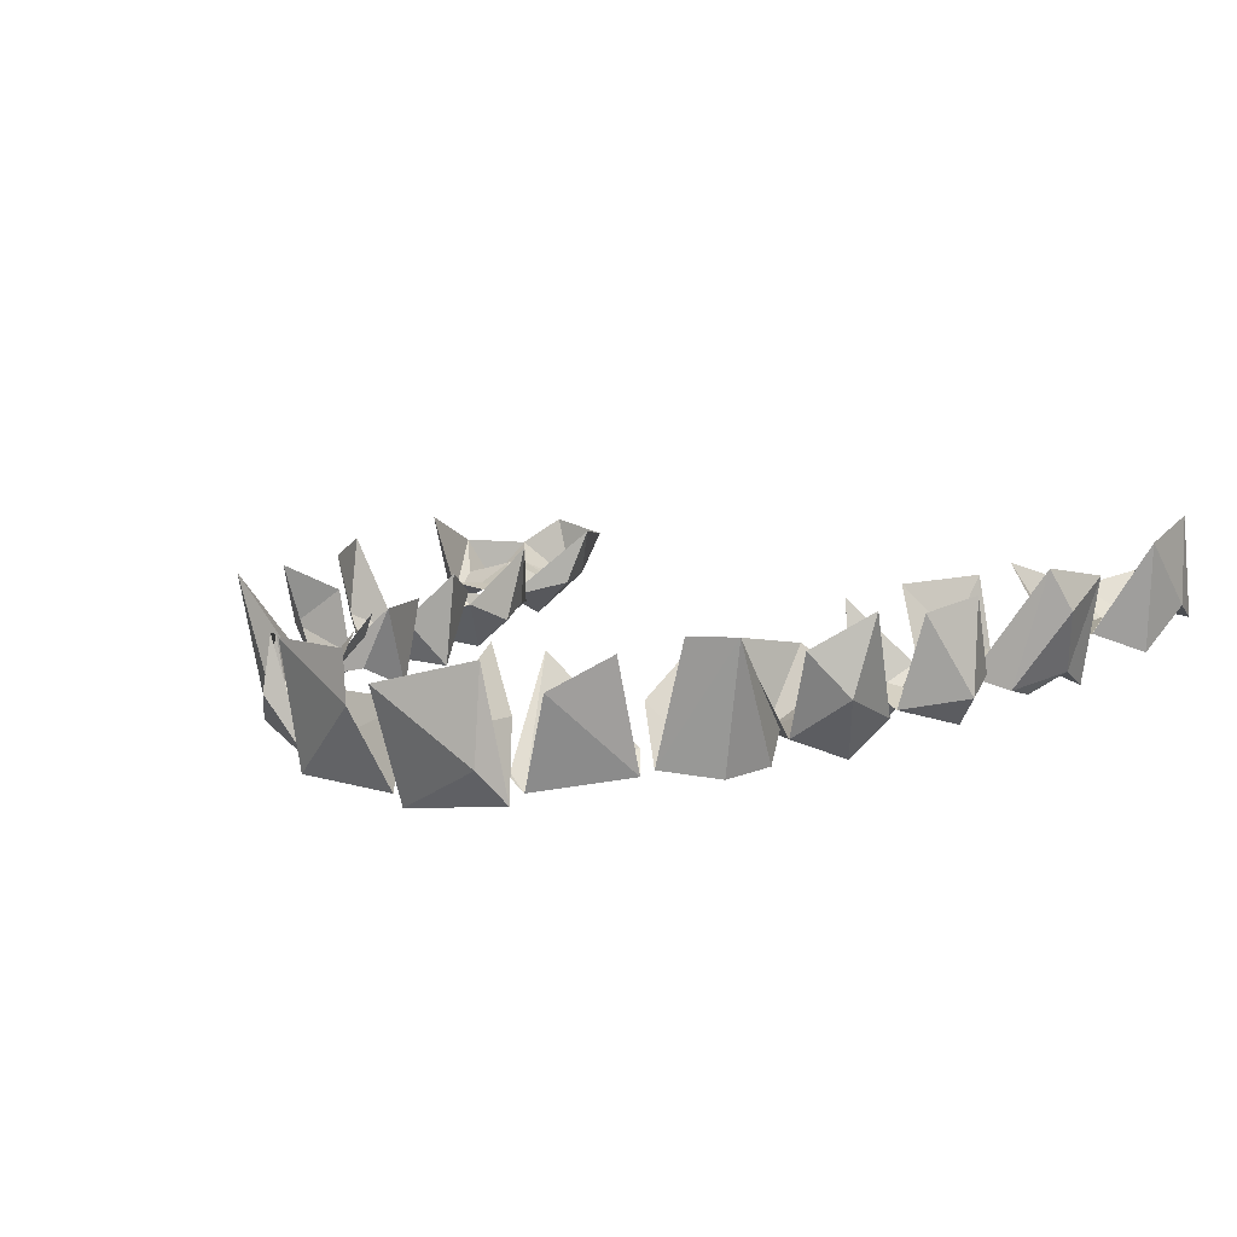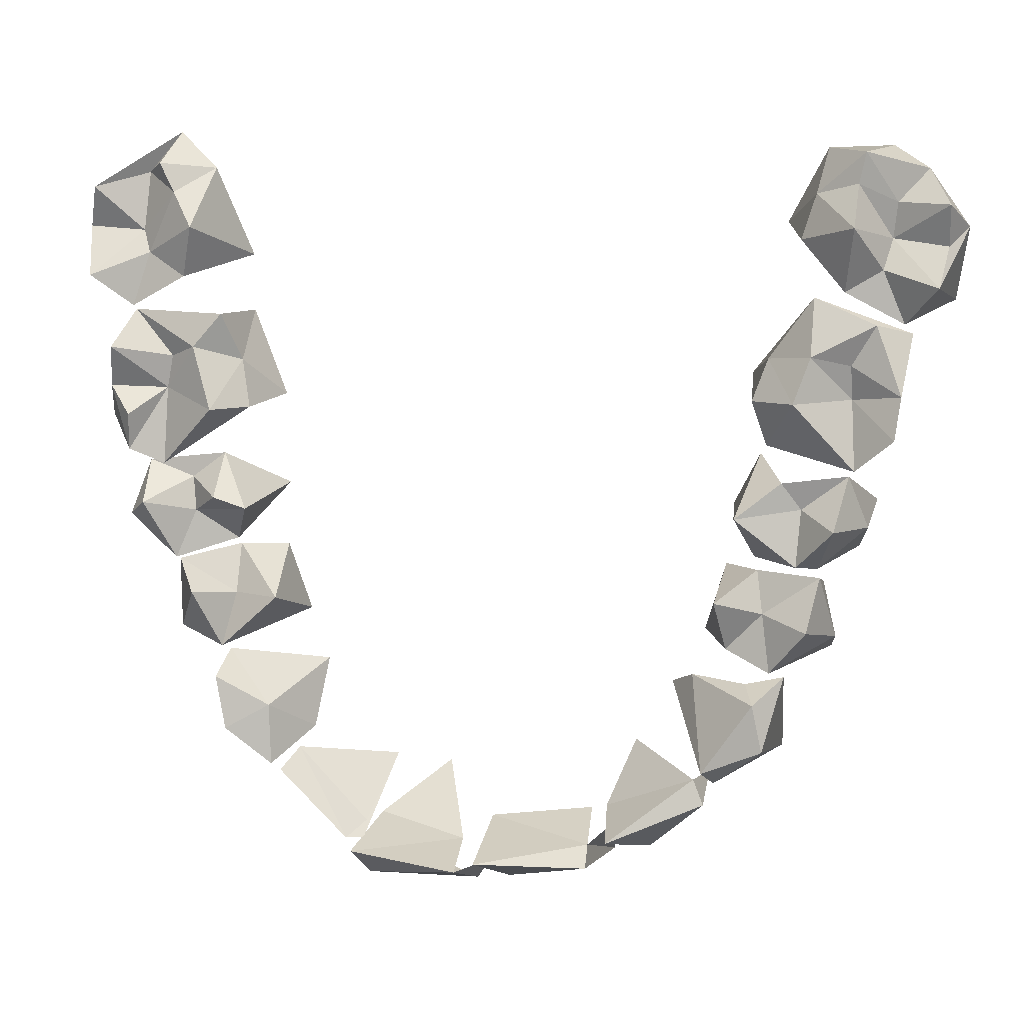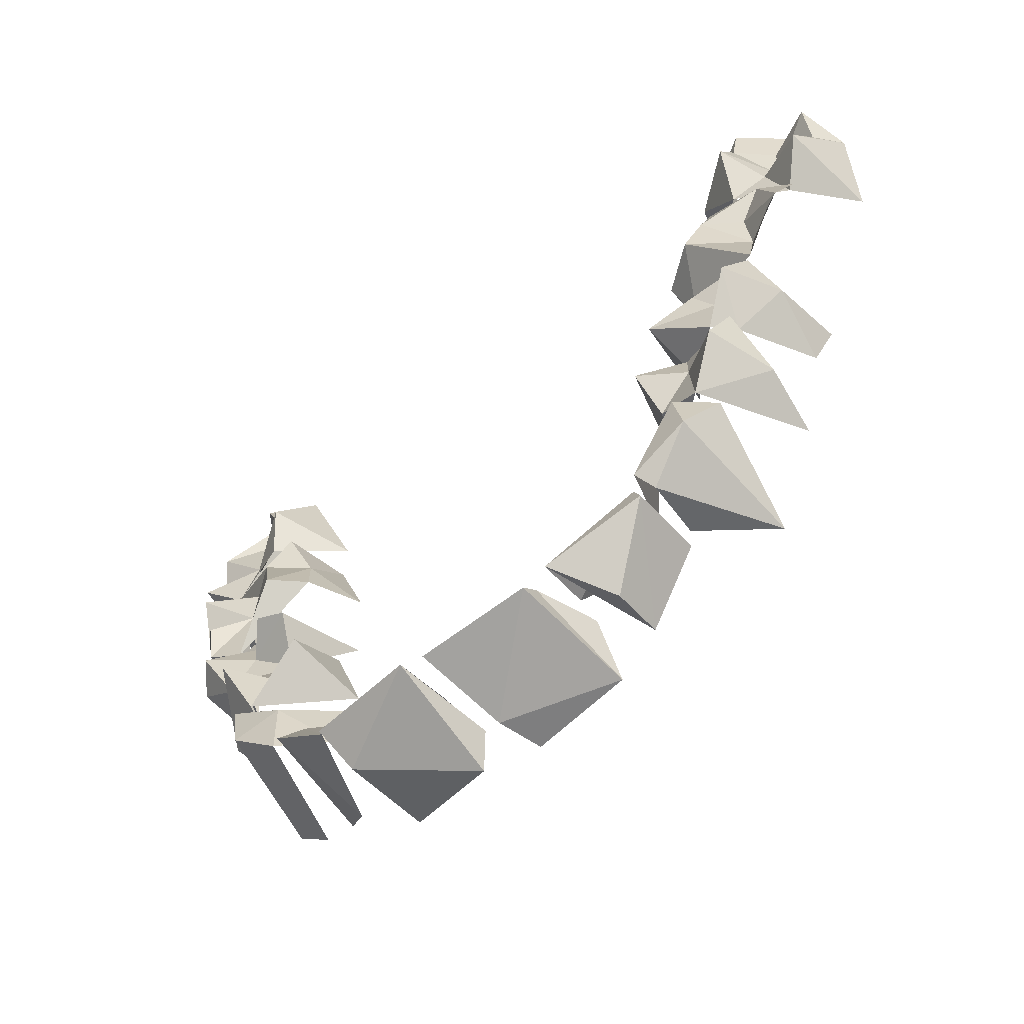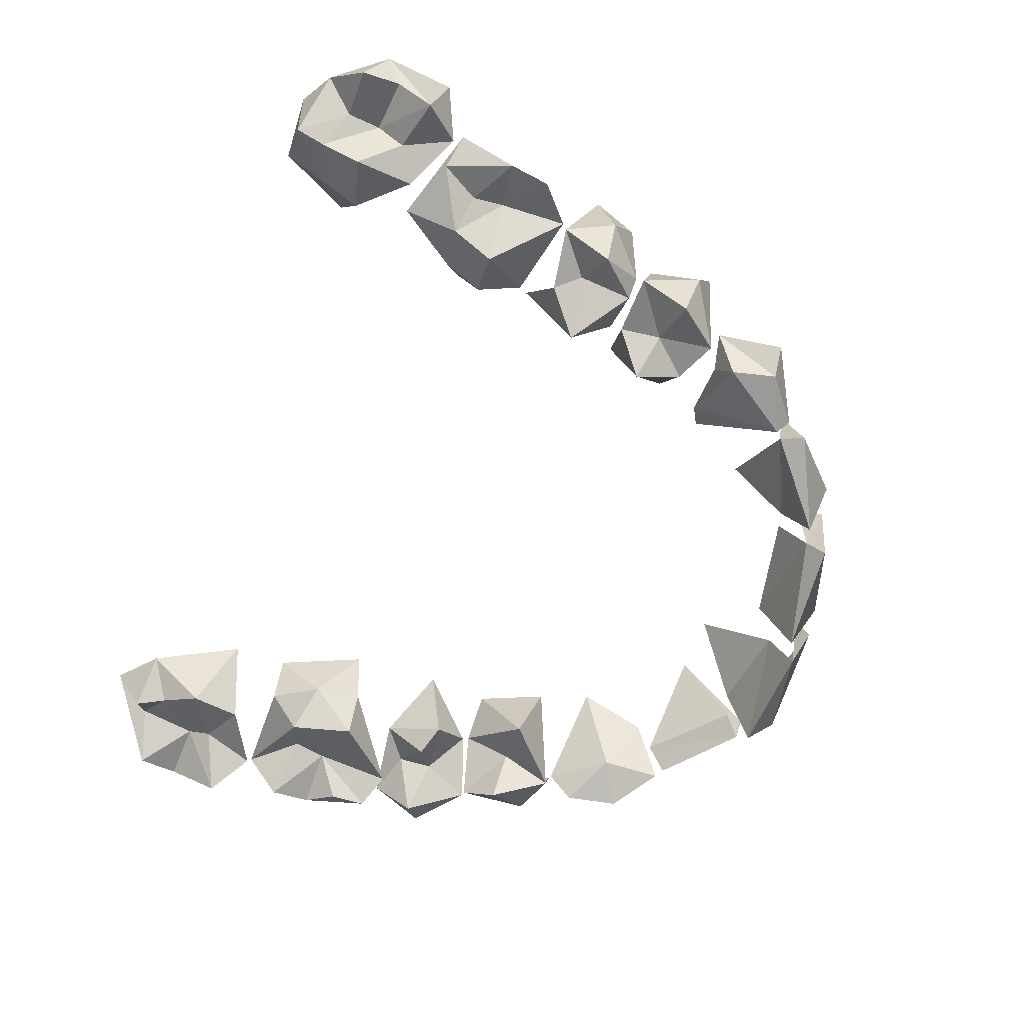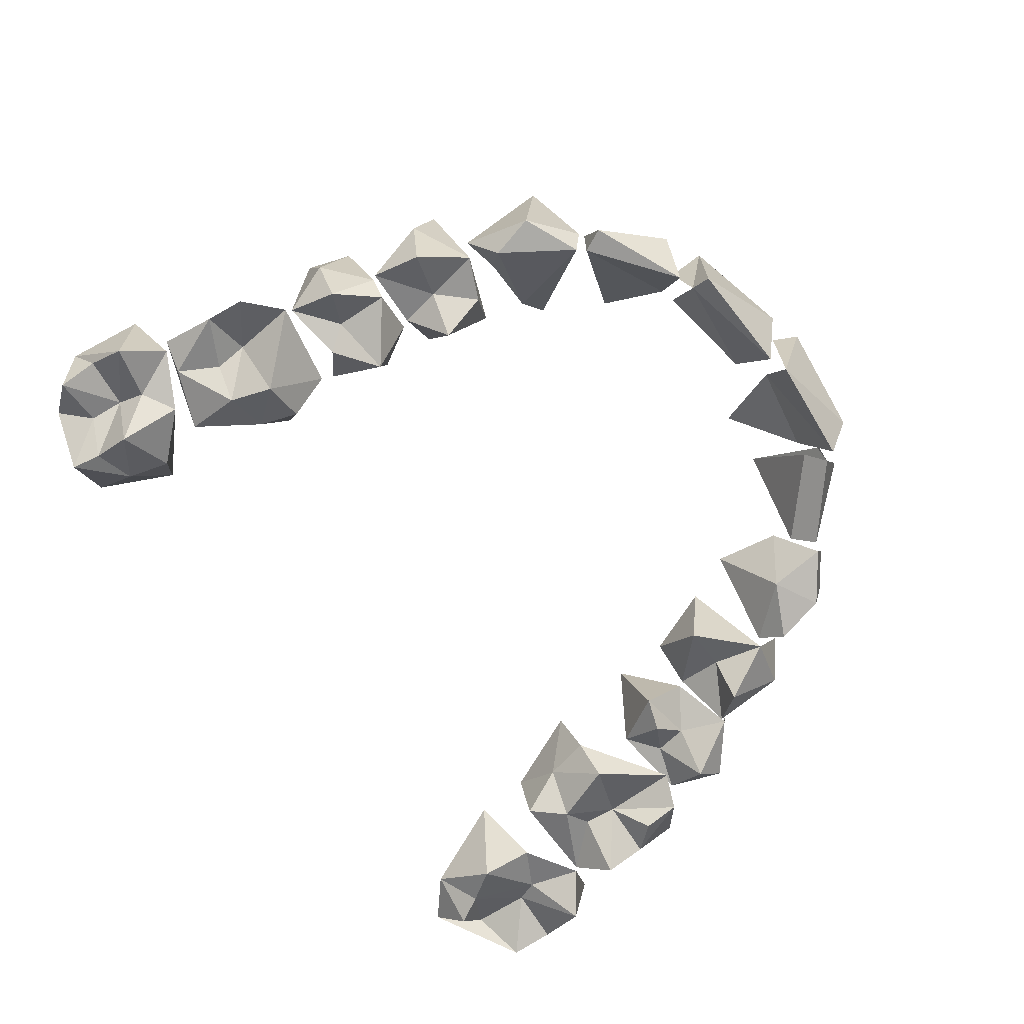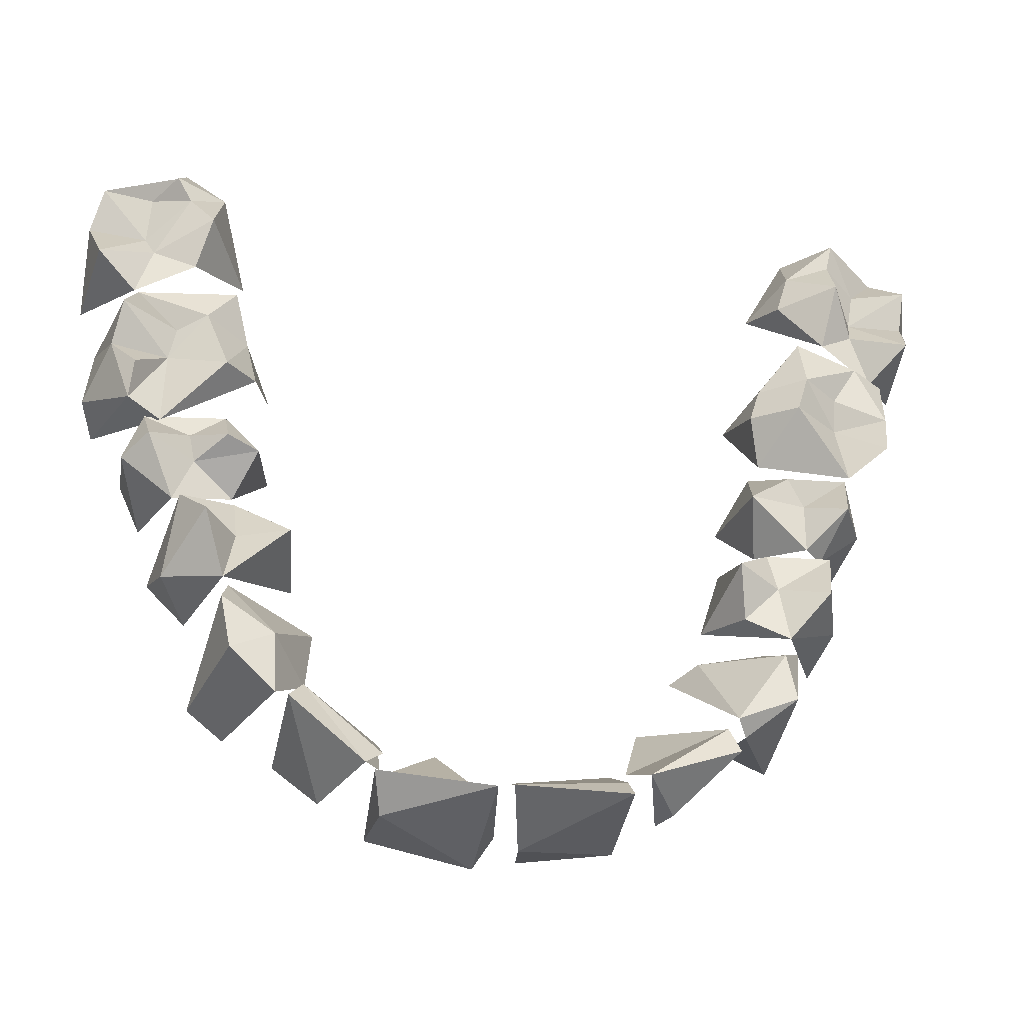
<metadata>
{"format":"obj","ext":"obj","renderer":"f3d","projection":"perspective","resolution":1024,"background":"white","views":[{"elev":10.9,"azim":38.1,"up":"+Z"},{"elev":7.1,"azim":-169.7,"up":"+Y"},{"elev":-58.1,"azim":-141.7,"up":"+Y"},{"elev":-73.8,"azim":-108.1,"up":"+Z"},{"elev":-79.2,"azim":-52.6,"up":"+Z"},{"elev":-29.8,"azim":165.9,"up":"+Y"}]}
</metadata>
<code>
o upper_ios_6
v -18.43 -32.25 -32.38
v -14.51 -27.75 -27.6
v -17.14 -22.96 -28.61
v -15.56 -28.91 -31.47
v -16.5 -25.97 -31.21
v -19.03 -28.18 -34.28
v -19.66 -23.37 -32.55
v -20.84 -30.84 -31.85
v -21.34 -22.82 -27.88
v -22.24 -34.3 -31.41
v -21.39 -28.82 -30.54
v -23.64 -24.35 -29.76
v -19.21 -25.38 -32.49
v -24.39 -31.96 -33.64
v -21.68 -26.51 -30.88
v -24.94 -29.34 -31.59
v -25.47 -32.82 -26.92
v -25.01 -26.7 -32.57
v -26.24 -28.08 -29.34
v -12.31 -37.67 -27.38
v -13.47 -42.28 -30.96
v -12.59 -39.29 -32.44
v -16.5 -32.59 -32.47
v -13.57 -36.56 -31.7
v -15.35 -39.32 -34.68
v -19.25 -43.68 -33.27
v -16.41 -36.36 -33.93
v -22.79 -34.88 -31.9
v -19.01 -39.15 -31.92
v -18.93 -36.95 -32.54
v -21.77 -41.58 -34.52
v -20.52 -34.33 -32.9
v -22.15 -38.83 -33.8
v -11.13 -46.53 -27.92
v -13.05 -42.89 -29.9
v -11.67 -46.79 -34.39
v -12.78 -49.65 -30.89
v -14.63 -44.5 -33.45
v -15.62 -49.97 -33.52
v -15.9 -46.25 -32.88
v -16.99 -50.15 -32.34
v -18.08 -47.41 -35.34
v -18.93 -44 -33.2
v -20.17 -47.46 -31.66
v -19.5 -49.26 -27.16
v -20.62 -46.19 -26.42
v -9.41 -54.86 -28.91
v -10.8 -50.4 -29.04
v -11.12 -55.51 -33.03
v -10.47 -52.27 -34.71
v -13.1 -50.3 -32.54
v -14.01 -56.92 -33.68
v -13.5 -53.1 -33.24
v -17.21 -50.56 -33.65
v -16.44 -53.98 -35.25
v -17.75 -56.16 -26.73
v -18.17 -54.79 -30.94
v -17.25 -51.44 -29.02
v -8.691 -57.8 -30.21
v -7.186 -58.65 -28.37
v -12.4 -57.88 -32.65
v -9.728 -63.55 -34.69
v -13.04 -58.86 -34.99
v -10.48 -64.38 -33.61
v -13.69 -61.92 -35.01
v -14.51 -63.31 -25.94
v -14.91 -57.38 -32.39
v -10.13 -63.8 -29.58
v -3.116 -66.76 -31.29
v -4.747 -62.75 -28.55
v -9.194 -64.09 -34.05
v -3.551 -68.35 -35.37
v -6.087 -69.34 -31.59
v -9.885 -65.7 -34.43
v -6.018 -68.64 -27.97
v -9.822 -64.58 -29.14
v 4.787 -67.95 -30.72
v 5.23 -70.08 -35.75
v -2.099 -66.98 -31.17
v 3.717 -72.21 -30.42
v -2.316 -69.95 -35.84
v -2.283 -68.67 -34.53
v 3.108 -71.75 -27.25
v -3.188 -70.71 -27.55
v -3.528 -68.13 -30.33
v 8.394 -65.02 -27.27
v 12.57 -68.11 -30.5
v 6.563 -69.24 -32.31
v 13.73 -69.74 -35.17
v 6.408 -70.52 -36.32
v 12.93 -71.73 -32.85
v 12.77 -71 -26.78
v 5.152 -71.28 -29.92
v 6.25 -72.97 -28.66
v 12.16 -64.67 -27.35
v 17.88 -63.33 -32.44
v 12.98 -67.95 -33.57
v 18.96 -64.7 -33.66
v 14.19 -69 -34.5
v 16.06 -69.52 -28.44
v 18.76 -66.54 -26.42
v 13.15 -69.01 -33.45
v 13.28 -69.1 -33.75
v 13.24 -69.12 -33.74
v 16.85 -57.89 -28.22
v 22.87 -56.77 -31.87
v 17.46 -62.38 -29.94
v 23.45 -58.43 -33.63
v 19.89 -60.38 -33.11
v 19.73 -64.41 -33.21
v 22.77 -61.95 -33.78
v 24.3 -62.74 -25.43
v 21.89 -64.58 -25.36
v 22.63 -49.76 -29.8
v 19.64 -49.91 -28.35
v 18.3 -54.51 -27.46
v 26.37 -50.62 -31.86
v 22.56 -52.93 -31.39
v 19.31 -52.96 -33.13
v 24.86 -52.61 -34.17
v 23.32 -56.49 -32.45
v 27.48 -53.9 -24.9
v 26.99 -55.61 -29.79
v 25.05 -57.46 -26.94
v 20.1 -45.86 -26.13
v 23.62 -43.47 -30.16
v 21.57 -47.04 -32.48
v 22.82 -49.37 -29.8
v 25.89 -45.14 -30.18
v 23.67 -46.27 -32.84
v 28.96 -44.02 -30.02
v 25.55 -47.4 -30.77
v 28.75 -46.73 -32.63
v 26.84 -50.63 -31.31
v 29.78 -46.75 -24.77
v 28.4 -50.25 -25.47
v 30.25 -47.72 -30.66
v 22.52 -33.83 -26.12
v 23.54 -33.95 -30.91
v 20.3 -39.63 -26.16
v 22.45 -37.1 -29.56
v 30.08 -33.71 -29.25
v 21.81 -40.3 -30.22
v 25.44 -36.18 -31.27
v 31.11 -36.21 -31.75
v 32.41 -36.6 -24.74
v 24.02 -40.39 -32.29
v 27.31 -36.86 -29.94
v 32.04 -42.42 -23.55
v 27.95 -44.25 -30.28
v 32.97 -41.19 -26.2
v 27.77 -39.05 -29.77
v 31.6 -38.91 -30.37
v 30.21 -43.24 -31.01
v 30.01 -40.79 -31.69
v 27.33 -21.59 -26.97
v 24.58 -24.07 -28
v 22.62 -29.99 -25.83
v 29.62 -24.32 -27.15
v 28.12 -23.76 -29.58
v 25.56 -28.1 -31.17
v 33.07 -25.34 -28.91
v 33.59 -27.81 -22
v 27.11 -25.73 -29.74
v 26.44 -31.44 -29.97
v 33.78 -28 -27.67
v 29.88 -28.29 -27.84
v 33.66 -32.13 -23.17
v 29.27 -29.83 -28.66
v 30.39 -33.46 -29.06
v 33.05 -31.36 -30.25
v 20.54 -46.27 -26.32
f 1 4 2
f 6 4 1
f 2 5 3
f 7 3 5
f 4 5 2
f 7 9 3
f 13 7 5
f 8 6 1
f 6 5 4
f 10 8 1
f 11 6 8
f 14 11 8
f 7 12 9
f 5 6 13
f 13 6 11
f 14 8 10
f 11 15 13
f 15 7 13
f 12 7 15
f 14 16 11
f 10 17 14
f 16 18 11
f 18 15 11
f 19 16 14
f 15 18 12
f 14 17 19
f 18 19 12
f 19 18 16
f 22 20 21
f 24 20 22
f 24 23 20
f 21 25 22
f 25 24 22
f 25 21 26
f 25 27 24
f 24 27 23
f 32 28 23
f 29 25 26
f 27 32 23
f 27 25 29
f 30 32 27
f 26 31 29
f 27 29 30
f 30 33 32
f 33 29 31
f 33 28 32
f 33 30 29
f 34 36 35
f 37 36 34
f 38 35 36
f 37 39 36
f 40 36 39
f 36 40 38
f 43 38 40
f 42 39 41
f 42 40 39
f 42 43 40
f 41 44 42
f 45 44 41
f 44 43 42
f 44 45 46
f 44 46 43
f 47 50 48
f 49 50 47
f 51 48 50
f 49 47 52
f 53 50 49
f 52 53 49
f 53 51 50
f 53 54 51
f 52 55 53
f 55 52 57
f 52 56 57
f 54 53 55
f 54 55 57
f 57 58 54
f 56 58 57
f 62 59 60
f 62 63 59
f 61 59 63
f 67 61 63
f 62 65 63
f 62 64 65
f 63 65 67
f 64 68 66
f 64 66 65
f 66 67 65
f 69 71 70
f 71 69 72
f 75 73 72
f 72 74 71
f 74 72 73
f 74 76 71
f 75 74 73
f 75 76 74
f 82 77 78
f 82 79 77
f 78 80 81
f 81 82 78
f 84 81 80
f 81 84 82
f 83 84 80
f 85 82 84
f 87 88 86
f 89 88 87
f 90 88 89
f 91 90 89
f 89 92 91
f 94 93 90
f 94 90 91
f 91 92 94
f 97 95 96
f 99 96 98
f 99 97 96
f 98 100 99
f 99 95 97
f 102 95 99
f 103 102 99
f 101 100 98
f 104 102 103
f 109 106 108
f 106 109 105
f 109 107 105
f 111 109 108
f 109 111 110
f 110 107 109
f 112 108 106
f 108 112 111
f 112 110 111
f 112 113 110
f 115 119 116
f 117 118 114
f 119 114 118
f 114 119 115
f 117 120 118
f 121 116 119
f 123 117 122
f 120 121 118
f 119 118 121
f 123 120 117
f 121 120 123
f 123 122 124
f 124 121 123
f 127 125 126
f 128 125 127
f 131 129 126
f 127 126 130
f 130 126 129
f 132 130 129
f 131 133 129
f 127 132 128
f 134 128 132
f 130 132 127
f 133 132 129
f 137 133 131
f 137 131 135
f 137 135 136
f 133 134 132
f 134 133 137
f 136 134 137
f 141 138 139
f 140 138 141
f 144 139 142
f 141 143 140
f 144 141 139
f 147 143 141
f 142 148 144
f 147 141 144
f 146 145 142
f 142 145 148
f 147 150 143
f 151 146 149
f 152 144 148
f 145 152 148
f 152 147 144
f 153 145 146
f 153 152 145
f 151 153 146
f 147 152 150
f 152 154 150
f 153 155 152
f 151 149 154
f 154 149 150
f 154 153 151
f 155 153 154
f 152 155 154
f 160 157 156
f 156 159 160
f 164 157 160
f 157 161 158
f 156 162 159
f 163 162 156
f 164 161 157
f 160 159 164
f 162 163 166
f 161 165 158
f 167 159 162
f 164 159 167
f 167 169 164
f 169 161 164
f 168 166 163
f 166 167 162
f 169 165 161
f 171 169 167
f 169 170 165
f 171 166 168
f 166 171 167
f 171 170 169
f 170 171 168

</code>
